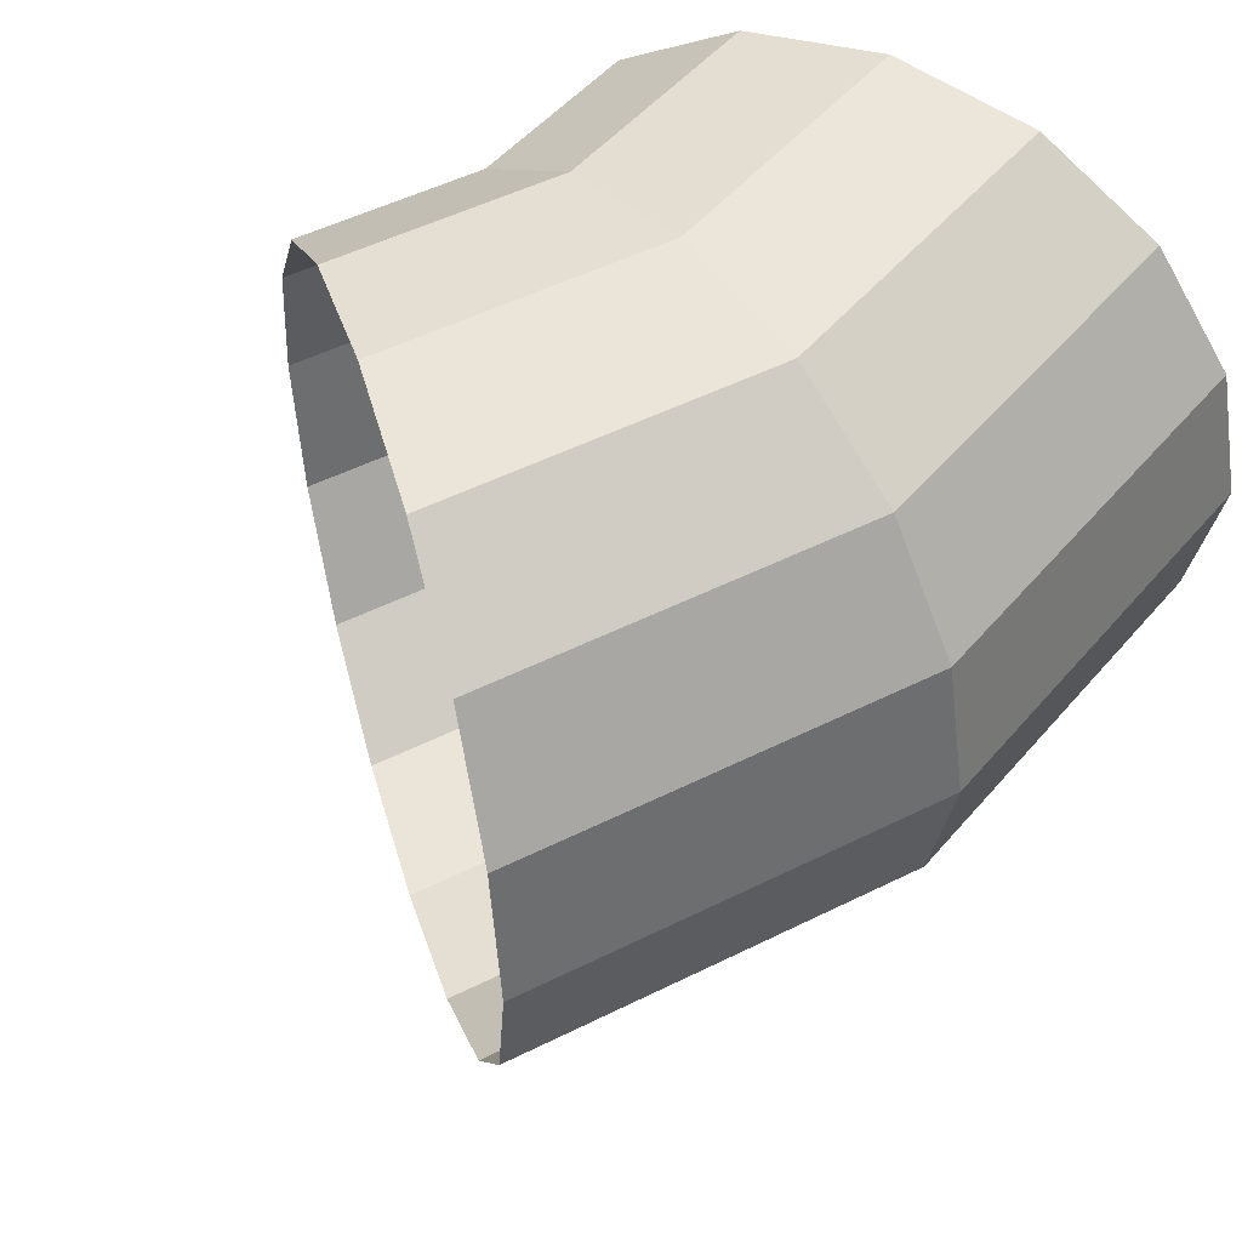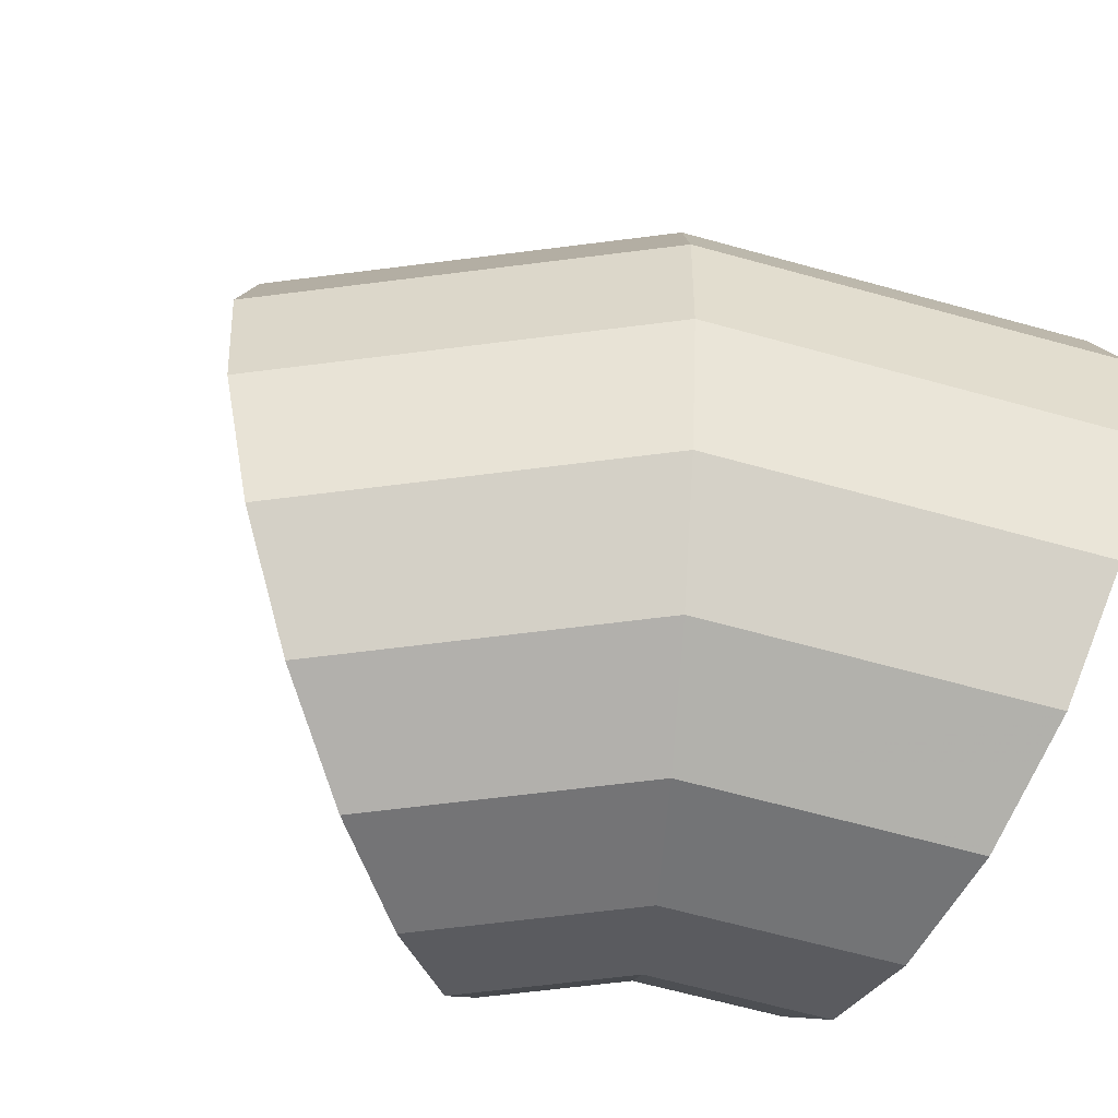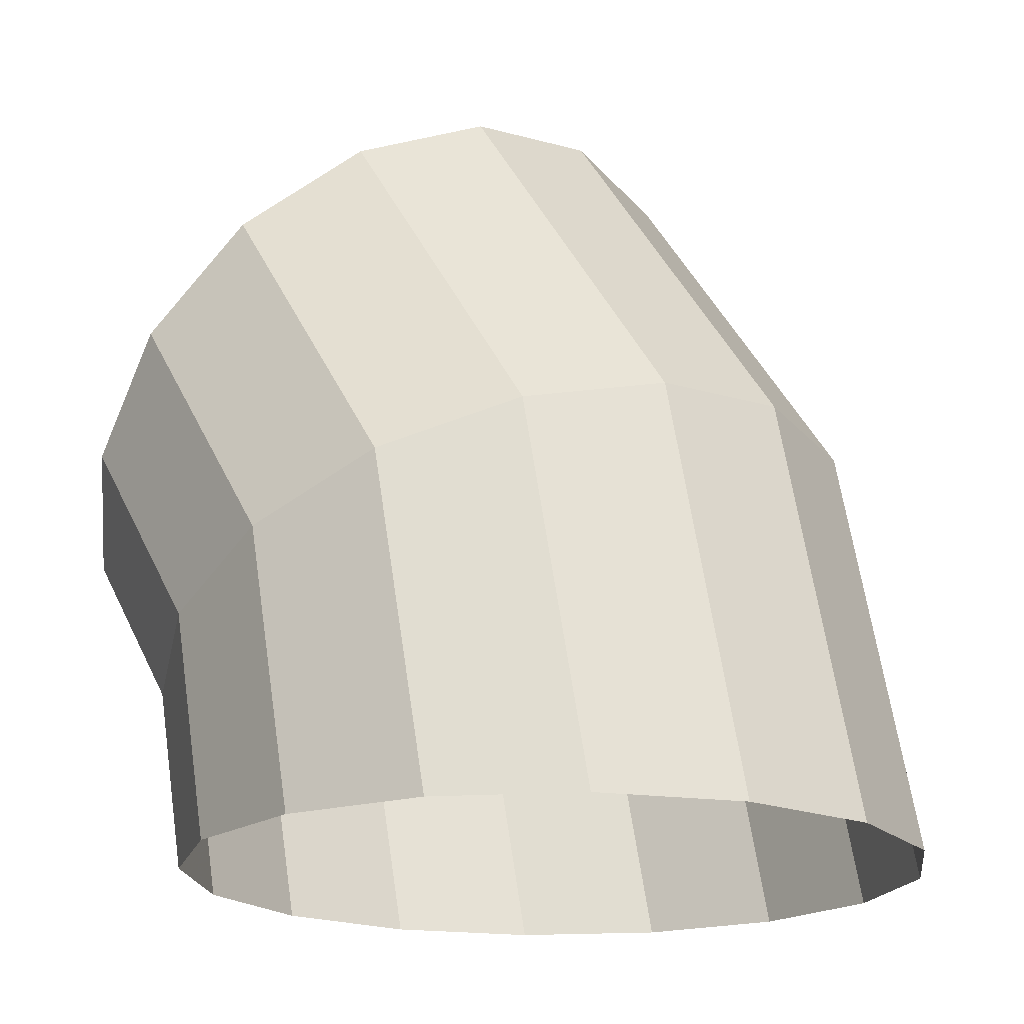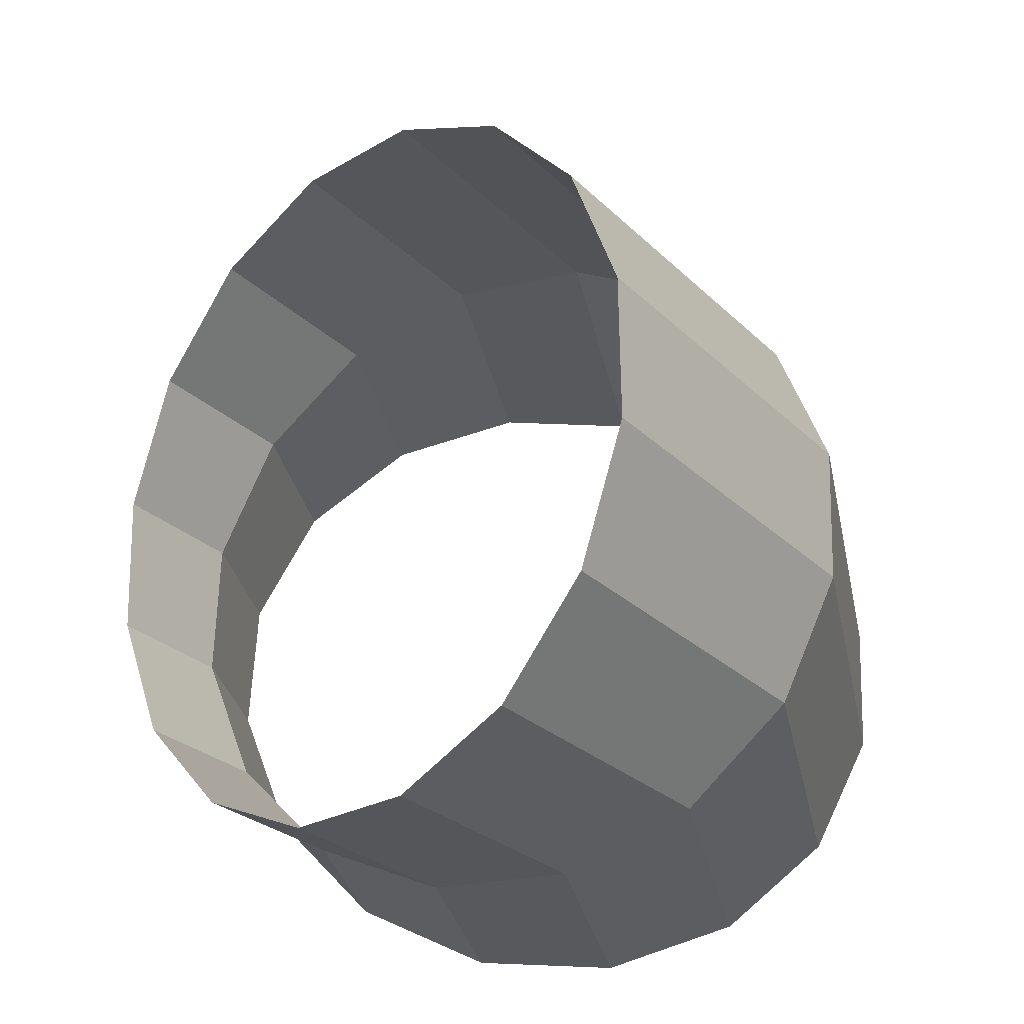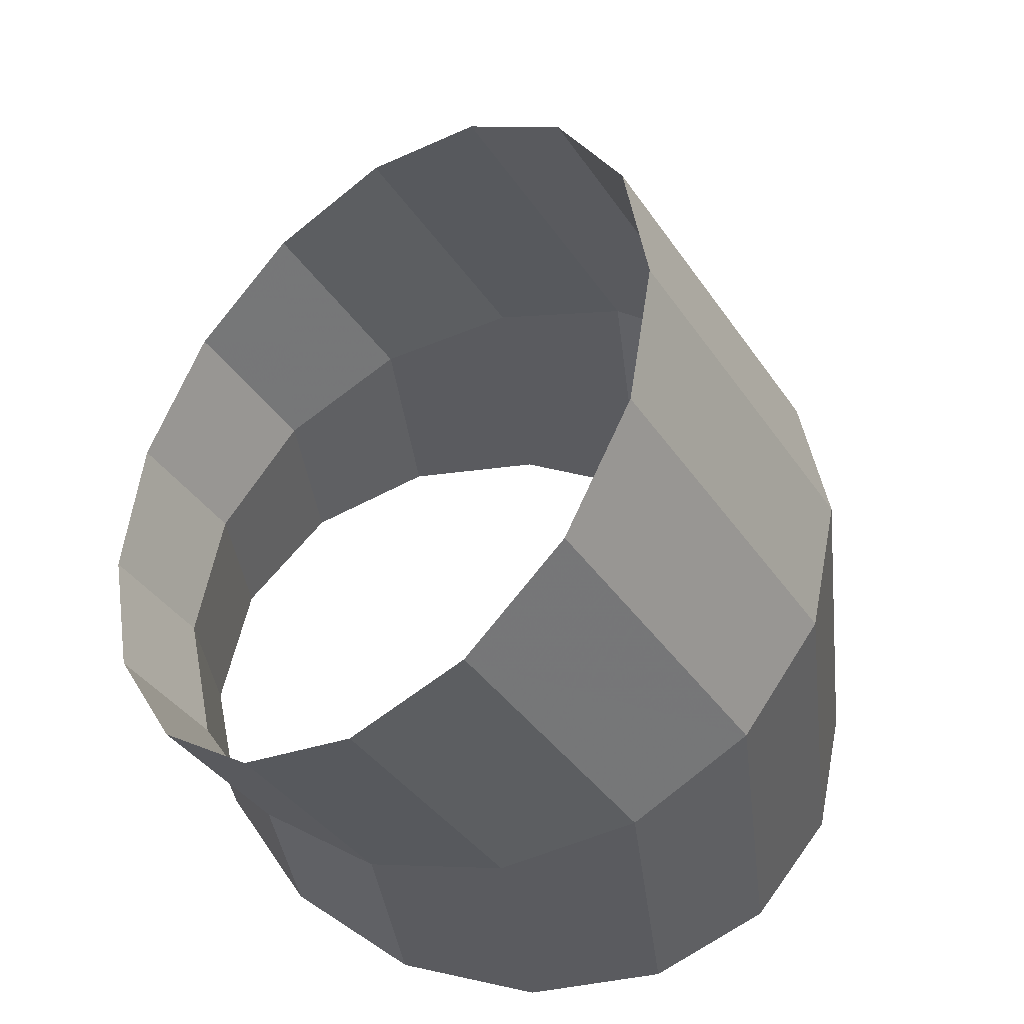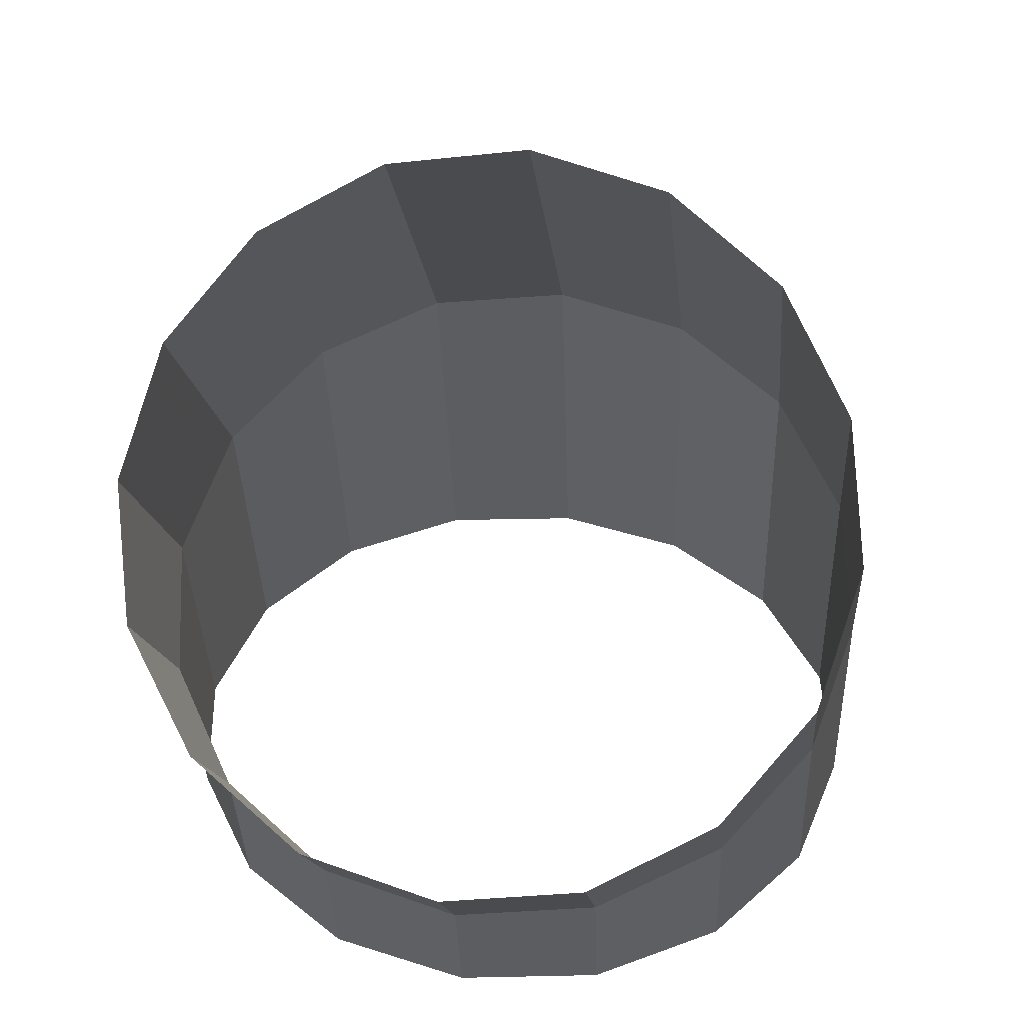
<metadata>
{"format":"obj","ext":"obj","renderer":"f3d","projection":"perspective","resolution":1024,"background":"white","views":[{"elev":50.7,"azim":27.6,"up":"+Y"},{"elev":-67.5,"azim":63.4,"up":"+Y"},{"elev":-19.0,"azim":40.9,"up":"+Z"},{"elev":58.5,"azim":-8.8,"up":"+Z"},{"elev":-36.6,"azim":-4.6,"up":"+Y"},{"elev":42.4,"azim":-80.2,"up":"+Z"}]}
</metadata>
<code>
v 0.05 0.025 0
v 0.04619 0.025 0.01913
v 0.05504 0.0231 0.02279
v 0.05957 0.0231 0
v 0.05957 0.0231 0
v 0.05504 0.0231 0.02279
v 0.06252 0.01768 0.0259
v 0.06768 0.01768 0
v 0.06768 0.01768 0
v 0.06252 0.01768 0.0259
v 0.06753 0.00957 0.02797
v 0.0731 0.00957 0
v 0.0731 0.00957 0
v 0.06753 0.00957 0.02797
v 0.06929 0 0.02871
v 0.075 0 0
v 0.075 0 0
v 0.06929 0 0.02871
v 0.06753 -0.00957 0.02797
v 0.0731 -0.00957 0
v 0.0731 -0.00957 0
v 0.06753 -0.00957 0.02797
v 0.06252 -0.01768 0.0259
v 0.06768 -0.01768 0
v 0.06768 -0.01768 0
v 0.06252 -0.01768 0.0259
v 0.05504 -0.0231 0.02279
v 0.05957 -0.0231 0
v 0.05957 -0.0231 0
v 0.05504 -0.0231 0.02279
v 0.04619 -0.025 0.01913
v 0.05 -0.025 0
v 0.05 -0.025 0
v 0.04619 -0.025 0.01913
v 0.03735 -0.0231 0.01547
v 0.04043 -0.0231 0
v 0.04043 -0.0231 0
v 0.03735 -0.0231 0.01547
v 0.02986 -0.01768 0.01237
v 0.03232 -0.01768 0
v 0.03232 -0.01768 0
v 0.02986 -0.01768 0.01237
v 0.02485 -0.00957 0.0103
v 0.0269 -0.00957 0
v 0.0269 -0.00957 0
v 0.02485 -0.00957 0.0103
v 0.0231 0 0.00957
v 0.025 0 0
v 0.025 0 0
v 0.0231 0 0.00957
v 0.02485 0.00957 0.0103
v 0.0269 0.00957 0
v 0.0269 0.00957 0
v 0.02485 0.00957 0.0103
v 0.02986 0.01768 0.01237
v 0.03232 0.01768 0
v 0.03232 0.01768 0
v 0.02986 0.01768 0.01237
v 0.03735 0.0231 0.01547
v 0.04043 0.0231 0
v 0.04043 0.0231 0
v 0.03735 0.0231 0.01547
v 0.04619 0.025 0.01913
v 0.05 0.025 0
v 0.04619 0.025 0.01913
v 0.03535 0.025 0.03535
v 0.04212 0.0231 0.04212
v 0.05504 0.0231 0.02279
v 0.05504 0.0231 0.02279
v 0.04212 0.0231 0.04212
v 0.04786 0.01768 0.04786
v 0.06252 0.01768 0.0259
v 0.06252 0.01768 0.0259
v 0.04786 0.01768 0.04786
v 0.05169 0.00957 0.05169
v 0.06753 0.00957 0.02797
v 0.06753 0.00957 0.02797
v 0.05169 0.00957 0.05169
v 0.05303 0 0.05303
v 0.06929 0 0.02871
v 0.06929 0 0.02871
v 0.05303 0 0.05303
v 0.05169 -0.00957 0.05169
v 0.06753 -0.00957 0.02797
v 0.06753 -0.00957 0.02797
v 0.05169 -0.00957 0.05169
v 0.04786 -0.01768 0.04786
v 0.06252 -0.01768 0.0259
v 0.06252 -0.01768 0.0259
v 0.04786 -0.01768 0.04786
v 0.04212 -0.0231 0.04212
v 0.05504 -0.0231 0.02279
v 0.05504 -0.0231 0.02279
v 0.04212 -0.0231 0.04212
v 0.03535 -0.025 0.03535
v 0.04619 -0.025 0.01913
v 0.04619 -0.025 0.01913
v 0.03535 -0.025 0.03535
v 0.02859 -0.0231 0.02859
v 0.03735 -0.0231 0.01547
v 0.03735 -0.0231 0.01547
v 0.02859 -0.0231 0.02859
v 0.02286 -0.01768 0.02286
v 0.02986 -0.01768 0.01237
v 0.02986 -0.01768 0.01237
v 0.02286 -0.01768 0.02286
v 0.01903 -0.00957 0.01903
v 0.02485 -0.00957 0.0103
v 0.02485 -0.00957 0.0103
v 0.01903 -0.00957 0.01903
v 0.01768 0 0.01768
v 0.0231 0 0.00957
v 0.0231 0 0.00957
v 0.01768 0 0.01768
v 0.01903 0.00957 0.01903
v 0.02485 0.00957 0.0103
v 0.02485 0.00957 0.0103
v 0.01903 0.00957 0.01903
v 0.02286 0.01768 0.02286
v 0.02986 0.01768 0.01237
v 0.02986 0.01768 0.01237
v 0.02286 0.01768 0.02286
v 0.02859 0.0231 0.02859
v 0.03735 0.0231 0.01547
v 0.03735 0.0231 0.01547
v 0.02859 0.0231 0.02859
v 0.03535 0.025 0.03535
v 0.04619 0.025 0.01913
g mesh51483
f 1 2 3
f 3 4 1
f 5 6 7
f 7 8 5
f 9 10 11
f 11 12 9
f 13 14 15
f 15 16 13
f 17 18 19
f 19 20 17
f 21 22 23
f 23 24 21
f 25 26 27
f 27 28 25
f 29 30 31
f 31 32 29
f 33 34 35
f 35 36 33
f 37 38 39
f 39 40 37
f 41 42 43
f 43 44 41
f 45 46 47
f 47 48 45
f 49 50 51
f 51 52 49
f 53 54 55
f 55 56 53
f 57 58 59
f 59 60 57
f 61 62 63
f 63 64 61
f 65 66 67
f 67 68 65
f 69 70 71
f 71 72 69
f 73 74 75
f 75 76 73
f 77 78 79
f 79 80 77
f 81 82 83
f 83 84 81
f 85 86 87
f 87 88 85
f 89 90 91
f 91 92 89
f 93 94 95
f 95 96 93
f 97 98 99
f 99 100 97
f 101 102 103
f 103 104 101
f 105 106 107
f 107 108 105
f 109 110 111
f 111 112 109
f 113 114 115
f 115 116 113
f 117 118 119
f 119 120 117
f 121 122 123
f 123 124 121
f 125 126 127
f 127 128 125

</code>
